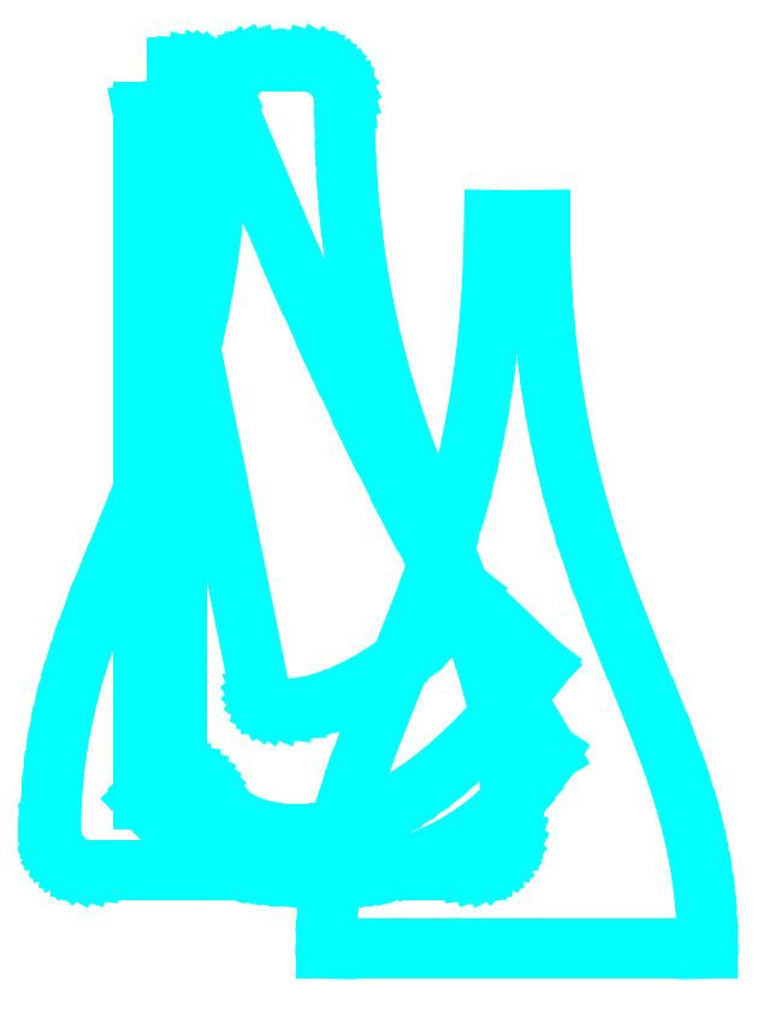
<metadata>
{"format":"dxf","ext":"dxf","renderer":"ezdxf+matplotlib","layout":"modelspace","background":"white","min_lineweight":24,"dpi":150}
</metadata>
<code>
0
SECTION
2
ENTITIES
0
LINE
8
ductPlan
10
151.6
20
-7.398
30
0
11
151.5
21
-1.942
31
0
0
LINE
8
ductPlan
10
151.5
20
-1.942
30
0
11
151.2
21
3.33
31
0
0
LINE
8
ductPlan
10
151.2
20
3.33
30
0
11
150.6
21
8.436
31
0
0
LINE
8
ductPlan
10
150.6
20
8.436
30
0
11
149.9
21
13.4
31
0
0
LINE
8
ductPlan
10
149.9
20
13.4
30
0
11
148.9
21
18.23
31
0
0
LINE
8
ductPlan
10
148.9
20
18.23
30
0
11
147.8
21
22.96
31
0
0
LINE
8
ductPlan
10
147.8
20
22.96
30
0
11
146.6
21
27.6
31
0
0
LINE
8
ductPlan
10
146.6
20
27.6
30
0
11
145.2
21
32.17
31
0
0
LINE
8
ductPlan
10
145.2
20
32.17
30
0
11
142.1
21
41.19
31
0
0
LINE
8
ductPlan
10
142.1
20
41.19
30
0
11
138.7
21
50.16
31
0
0
LINE
8
ductPlan
10
138.7
20
50.16
30
0
11
131.2
21
68.61
31
0
0
LINE
8
ductPlan
10
131.2
20
68.61
30
0
11
127.3
21
78.39
31
0
0
LINE
8
ductPlan
10
127.3
20
78.39
30
0
11
123.6
21
88.74
31
0
0
LINE
8
ductPlan
10
123.6
20
88.74
30
0
11
120.2
21
99.83
31
0
0
LINE
8
ductPlan
10
120.2
20
99.83
30
0
11
118.6
21
105.7
31
0
0
LINE
8
ductPlan
10
118.6
20
105.7
30
0
11
117
21
111.8
31
0
0
LINE
8
ductPlan
10
117
20
111.8
30
0
11
115.7
21
118.2
31
0
0
LINE
8
ductPlan
10
115.7
20
118.2
30
0
11
114.4
21
124.8
31
0
0
LINE
8
ductPlan
10
114.4
20
124.8
30
0
11
113.3
21
131.8
31
0
0
LINE
8
ductPlan
10
113.3
20
131.8
30
0
11
112.3
21
139
31
0
0
LINE
8
ductPlan
10
112.3
20
139
30
0
11
111.6
21
146.6
31
0
0
LINE
8
ductPlan
10
111.6
20
146.6
30
0
11
111
21
154.6
31
0
0
LINE
8
ductPlan
10
111
20
154.6
30
0
11
110.6
21
162.9
31
0
0
LINE
8
ductPlan
10
110.6
20
162.9
30
0
11
110.4
21
171.7
31
0
0
LINE
8
ductPlan
10
110.4
20
171.7
30
0
11
99.21
21
171.7
31
0
0
LINE
8
ductPlan
10
99.21
20
171.7
30
0
11
99.06
21
162.9
31
0
0
LINE
8
ductPlan
10
99.06
20
162.9
30
0
11
98.68
21
154.6
31
0
0
LINE
8
ductPlan
10
98.68
20
154.6
30
0
11
98.1
21
146.6
31
0
0
LINE
8
ductPlan
10
98.1
20
146.6
30
0
11
97.32
21
139
31
0
0
LINE
8
ductPlan
10
97.32
20
139
30
0
11
96.37
21
131.8
31
0
0
LINE
8
ductPlan
10
96.37
20
131.8
30
0
11
95.26
21
124.8
31
0
0
LINE
8
ductPlan
10
95.26
20
124.8
30
0
11
94
21
118.2
31
0
0
LINE
8
ductPlan
10
94
20
118.2
30
0
11
92.61
21
111.8
31
0
0
LINE
8
ductPlan
10
92.61
20
111.8
30
0
11
91.1
21
105.7
31
0
0
LINE
8
ductPlan
10
91.1
20
105.7
30
0
11
89.49
21
99.83
31
0
0
LINE
8
ductPlan
10
89.49
20
99.83
30
0
11
86.01
21
88.74
31
0
0
LINE
8
ductPlan
10
86.01
20
88.74
30
0
11
82.31
21
78.39
31
0
0
LINE
8
ductPlan
10
82.31
20
78.39
30
0
11
78.48
21
68.61
31
0
0
LINE
8
ductPlan
10
78.48
20
68.61
30
0
11
70.97
21
50.16
31
0
0
LINE
8
ductPlan
10
70.97
20
50.16
30
0
11
67.52
21
41.19
31
0
0
LINE
8
ductPlan
10
67.52
20
41.19
30
0
11
64.43
21
32.17
31
0
0
LINE
8
ductPlan
10
64.43
20
32.17
30
0
11
63.05
21
27.6
31
0
0
LINE
8
ductPlan
10
63.05
20
27.6
30
0
11
61.81
21
22.96
31
0
0
LINE
8
ductPlan
10
61.81
20
22.96
30
0
11
60.72
21
18.23
31
0
0
LINE
8
ductPlan
10
60.72
20
18.23
30
0
11
59.8
21
13.4
31
0
0
LINE
8
ductPlan
10
59.8
20
13.4
30
0
11
59.05
21
8.436
31
0
0
LINE
8
ductPlan
10
59.05
20
8.436
30
0
11
58.49
21
3.33
31
0
0
LINE
8
ductPlan
10
58.49
20
3.33
30
0
11
58.15
21
-1.942
31
0
0
LINE
8
ductPlan
10
58.15
20
-1.942
30
0
11
58.03
21
-7.398
31
0
0
LINE
8
ductPlan
10
58.03
20
-7.398
30
0
11
151.6
21
-7.398
31
0
0
LINE
8
ductPlanPad
10
41.34
20
210.7
30
0
11
39.35
21
210.5
31
0
0
LINE
8
ductPlanPad
10
39.35
20
210.5
30
0
11
37.5
21
209.9
31
0
0
LINE
8
ductPlanPad
10
37.5
20
209.9
30
0
11
35.83
21
209
31
0
0
LINE
8
ductPlanPad
10
35.83
20
209
30
0
11
34.37
21
207.8
31
0
0
LINE
8
ductPlanPad
10
34.37
20
207.8
30
0
11
33.16
21
206.3
31
0
0
LINE
8
ductPlanPad
10
33.16
20
206.3
30
0
11
32.25
21
204.6
31
0
0
LINE
8
ductPlanPad
10
32.25
20
204.6
30
0
11
31.67
21
202.8
31
0
0
LINE
8
ductPlanPad
10
31.67
20
202.8
30
0
11
31.46
21
200.8
31
0
0
LINE
8
ductPlanPad
10
31.46
20
200.8
30
0
11
31.31
21
192.4
31
0
0
LINE
8
ductPlanPad
10
31.31
20
192.4
30
0
11
30.95
21
184.3
31
0
0
LINE
8
ductPlanPad
10
30.95
20
184.3
30
0
11
30.4
21
176.6
31
0
0
LINE
8
ductPlanPad
10
30.4
20
176.6
30
0
11
29.67
21
169.3
31
0
0
LINE
8
ductPlanPad
10
29.67
20
169.3
30
0
11
28.76
21
162.3
31
0
0
LINE
8
ductPlanPad
10
28.76
20
162.3
30
0
11
27.7
21
155.6
31
0
0
LINE
8
ductPlanPad
10
27.7
20
155.6
30
0
11
26.49
21
149.3
31
0
0
LINE
8
ductPlanPad
10
26.49
20
149.3
30
0
11
25.16
21
143.2
31
0
0
LINE
8
ductPlanPad
10
25.16
20
143.2
30
0
11
23.71
21
137.3
31
0
0
LINE
8
ductPlanPad
10
23.71
20
137.3
30
0
11
22.16
21
131.7
31
0
0
LINE
8
ductPlanPad
10
22.16
20
131.7
30
0
11
18.8
21
121
31
0
0
LINE
8
ductPlanPad
10
18.8
20
121
30
0
11
15.2
21
111
31
0
0
LINE
8
ductPlanPad
10
15.2
20
111
30
0
11
11.45
21
101.4
31
0
0
LINE
8
ductPlanPad
10
11.45
20
101.4
30
0
11
3.887
21
82.85
31
0
0
LINE
8
ductPlanPad
10
3.887
20
82.85
30
0
11
0.3221
21
73.57
31
0
0
LINE
8
ductPlanPad
10
0.3221
20
73.57
30
0
11
-2.912
21
64.11
31
0
0
LINE
8
ductPlanPad
10
-2.912
20
64.11
30
0
11
-4.361
21
59.26
31
0
0
LINE
8
ductPlanPad
10
-4.361
20
59.26
30
0
11
-5.674
21
54.33
31
0
0
LINE
8
ductPlanPad
10
-5.674
20
54.33
30
0
11
-6.835
21
49.27
31
0
0
LINE
8
ductPlanPad
10
-6.835
20
49.27
30
0
11
-7.824
21
44.09
31
0
0
LINE
8
ductPlanPad
10
-7.824
20
44.09
30
0
11
-8.626
21
38.76
31
0
0
LINE
8
ductPlanPad
10
-8.626
20
38.76
30
0
11
-9.223
21
33.26
31
0
0
LINE
8
ductPlanPad
10
-9.223
20
33.26
30
0
11
-9.596
21
27.59
31
0
0
LINE
8
ductPlanPad
10
-9.596
20
27.59
30
0
11
-9.728
21
21.71
31
0
0
LINE
8
ductPlanPad
10
-9.728
20
21.71
30
0
11
-9.538
21
19.78
31
0
0
LINE
8
ductPlanPad
10
-9.538
20
19.78
30
0
11
-8.979
21
17.93
31
0
0
LINE
8
ductPlanPad
10
-8.979
20
17.93
30
0
11
-8.072
21
16.23
31
0
0
LINE
8
ductPlanPad
10
-8.072
20
16.23
30
0
11
-6.838
21
14.72
31
0
0
LINE
8
ductPlanPad
10
-6.838
20
14.72
30
0
11
-5.333
21
13.49
31
0
0
LINE
8
ductPlanPad
10
-5.333
20
13.49
30
0
11
-3.632
21
12.58
31
0
0
LINE
8
ductPlanPad
10
-3.632
20
12.58
30
0
11
-1.787
21
12.02
31
0
0
LINE
8
ductPlanPad
10
-1.787
20
12.02
30
0
11
0.1499
21
11.83
31
0
0
LINE
8
ductPlanPad
10
0.1499
20
11.83
30
0
11
93.75
21
11.83
31
0
0
LINE
8
ductPlanPad
10
93.75
20
11.83
30
0
11
95.69
21
12.02
31
0
0
LINE
8
ductPlanPad
10
95.69
20
12.02
30
0
11
97.53
21
12.58
31
0
0
LINE
8
ductPlanPad
10
97.53
20
12.58
30
0
11
99.23
21
13.49
31
0
0
LINE
8
ductPlanPad
10
99.23
20
13.49
30
0
11
100.7
21
14.72
31
0
0
LINE
8
ductPlanPad
10
100.7
20
14.72
30
0
11
102
21
16.23
31
0
0
LINE
8
ductPlanPad
10
102
20
16.23
30
0
11
102.9
21
17.93
31
0
0
LINE
8
ductPlanPad
10
102.9
20
17.93
30
0
11
103.4
21
19.78
31
0
0
LINE
8
ductPlanPad
10
103.4
20
19.78
30
0
11
103.6
21
21.71
31
0
0
LINE
8
ductPlanPad
10
103.6
20
21.71
30
0
11
103.5
21
27.59
31
0
0
LINE
8
ductPlanPad
10
103.5
20
27.59
30
0
11
103.1
21
33.26
31
0
0
LINE
8
ductPlanPad
10
103.1
20
33.26
30
0
11
102.5
21
38.76
31
0
0
LINE
8
ductPlanPad
10
102.5
20
38.76
30
0
11
101.7
21
44.09
31
0
0
LINE
8
ductPlanPad
10
101.7
20
44.09
30
0
11
100.7
21
49.27
31
0
0
LINE
8
ductPlanPad
10
100.7
20
49.27
30
0
11
99.57
21
54.33
31
0
0
LINE
8
ductPlanPad
10
99.57
20
54.33
30
0
11
98.26
21
59.26
31
0
0
LINE
8
ductPlanPad
10
98.26
20
59.26
30
0
11
96.81
21
64.11
31
0
0
LINE
8
ductPlanPad
10
96.81
20
64.11
30
0
11
93.58
21
73.57
31
0
0
LINE
8
ductPlanPad
10
93.58
20
73.57
30
0
11
90.01
21
82.85
31
0
0
LINE
8
ductPlanPad
10
90.01
20
82.85
30
0
11
82.45
21
101.4
31
0
0
LINE
8
ductPlanPad
10
82.45
20
101.4
30
0
11
78.7
21
111
31
0
0
LINE
8
ductPlanPad
10
78.7
20
111
30
0
11
75.1
21
121
31
0
0
LINE
8
ductPlanPad
10
75.1
20
121
30
0
11
71.74
21
131.7
31
0
0
LINE
8
ductPlanPad
10
71.74
20
131.7
30
0
11
70.19
21
137.3
31
0
0
LINE
8
ductPlanPad
10
70.19
20
137.3
30
0
11
68.74
21
143.2
31
0
0
LINE
8
ductPlanPad
10
68.74
20
143.2
30
0
11
67.41
21
149.3
31
0
0
LINE
8
ductPlanPad
10
67.41
20
149.3
30
0
11
66.2
21
155.6
31
0
0
LINE
8
ductPlanPad
10
66.2
20
155.6
30
0
11
65.14
21
162.3
31
0
0
LINE
8
ductPlanPad
10
65.14
20
162.3
30
0
11
64.24
21
169.3
31
0
0
LINE
8
ductPlanPad
10
64.24
20
169.3
30
0
11
63.5
21
176.6
31
0
0
LINE
8
ductPlanPad
10
63.5
20
176.6
30
0
11
62.95
21
184.3
31
0
0
LINE
8
ductPlanPad
10
62.95
20
184.3
30
0
11
62.59
21
192.4
31
0
0
LINE
8
ductPlanPad
10
62.59
20
192.4
30
0
11
62.44
21
200.8
31
0
0
LINE
8
ductPlanPad
10
62.44
20
200.8
30
0
11
62.23
21
202.8
31
0
0
LINE
8
ductPlanPad
10
62.23
20
202.8
30
0
11
61.65
21
204.6
31
0
0
LINE
8
ductPlanPad
10
61.65
20
204.6
30
0
11
60.74
21
206.3
31
0
0
LINE
8
ductPlanPad
10
60.74
20
206.3
30
0
11
59.53
21
207.8
31
0
0
LINE
8
ductPlanPad
10
59.53
20
207.8
30
0
11
58.07
21
209
31
0
0
LINE
8
ductPlanPad
10
58.07
20
209
30
0
11
56.4
21
209.9
31
0
0
LINE
8
ductPlanPad
10
56.4
20
209.9
30
0
11
54.55
21
210.5
31
0
0
LINE
8
ductPlanPad
10
54.55
20
210.5
30
0
11
52.56
21
210.7
31
0
0
LINE
8
ductPlanPad
10
52.56
20
210.7
30
0
11
41.34
21
210.7
31
0
0
LINE
8
ductPlanPad
10
41.34
20
210.7
30
0
11
41.34
21
210.7
31
0
0
LINE
8
ductlipElev
10
12.87
20
198.2
30
0
11
41.75
21
55.19
31
0
0
LINE
8
ductlipElev
10
41.75
20
55.19
30
0
11
42
21
54.4
31
0
0
LINE
8
ductlipElev
10
42
20
54.4
30
0
11
42.41
21
53.7
31
0
0
LINE
8
ductlipElev
10
42.41
20
53.7
30
0
11
42.98
21
53.1
31
0
0
LINE
8
ductlipElev
10
42.98
20
53.1
30
0
11
43.69
21
52.6
31
0
0
LINE
8
ductlipElev
10
43.69
20
52.6
30
0
11
45.51
21
51.89
31
0
0
LINE
8
ductlipElev
10
45.51
20
51.89
30
0
11
47.82
21
51.57
31
0
0
LINE
8
ductlipElev
10
47.82
20
51.57
30
0
11
50.56
21
51.65
31
0
0
LINE
8
ductlipElev
10
50.56
20
51.65
30
0
11
53.68
21
52.14
31
0
0
LINE
8
ductlipElev
10
53.68
20
52.14
30
0
11
57.1
21
53.02
31
0
0
LINE
8
ductlipElev
10
57.1
20
53.02
30
0
11
60.79
21
54.32
31
0
0
LINE
8
ductlipElev
10
60.79
20
54.32
30
0
11
64.66
21
56.03
31
0
0
LINE
8
ductlipElev
10
64.66
20
56.03
30
0
11
68.67
21
58.15
31
0
0
LINE
8
ductlipElev
10
68.67
20
58.15
30
0
11
72.76
21
60.69
31
0
0
LINE
8
ductlipElev
10
72.76
20
60.69
30
0
11
76.86
21
63.66
31
0
0
LINE
8
ductlipElev
10
76.86
20
63.66
30
0
11
80.92
21
67.05
31
0
0
LINE
8
ductlipElev
10
80.92
20
67.05
30
0
11
84.88
21
70.87
31
0
0
LINE
8
ductlipElev
10
84.88
20
70.87
30
0
11
88.68
21
75.12
31
0
0
LINE
8
ductlipElev
10
88.68
20
75.12
30
0
11
92.25
21
79.81
31
0
0
LINE
8
ductlipElev
10
92.25
20
79.81
30
0
11
110.5
21
62.22
31
0
0
LINE
8
ductlipElev
10
110.5
20
62.22
30
0
11
106.7
21
57.15
31
0
0
LINE
8
ductlipElev
10
106.7
20
57.15
30
0
11
102.9
21
52.49
31
0
0
LINE
8
ductlipElev
10
102.9
20
52.49
30
0
11
99.2
21
48.22
31
0
0
LINE
8
ductlipElev
10
99.2
20
48.22
30
0
11
95.53
21
44.31
31
0
0
LINE
8
ductlipElev
10
95.53
20
44.31
30
0
11
91.92
21
40.77
31
0
0
LINE
8
ductlipElev
10
91.92
20
40.77
30
0
11
88.37
21
37.56
31
0
0
LINE
8
ductlipElev
10
88.37
20
37.56
30
0
11
84.89
21
34.69
31
0
0
LINE
8
ductlipElev
10
84.89
20
34.69
30
0
11
81.49
21
32.13
31
0
0
LINE
8
ductlipElev
10
81.49
20
32.13
30
0
11
78.16
21
29.87
31
0
0
LINE
8
ductlipElev
10
78.16
20
29.87
30
0
11
74.91
21
27.9
31
0
0
LINE
8
ductlipElev
10
74.91
20
27.9
30
0
11
71.75
21
26.2
31
0
0
LINE
8
ductlipElev
10
71.75
20
26.2
30
0
11
68.67
21
24.76
31
0
0
LINE
8
ductlipElev
10
68.67
20
24.76
30
0
11
65.69
21
23.56
31
0
0
LINE
8
ductlipElev
10
65.69
20
23.56
30
0
11
62.8
21
22.59
31
0
0
LINE
8
ductlipElev
10
62.8
20
22.59
30
0
11
60.01
21
21.83
31
0
0
LINE
8
ductlipElev
10
60.01
20
21.83
30
0
11
57.32
21
21.28
31
0
0
LINE
8
ductlipElev
10
57.32
20
21.28
30
0
11
54.74
21
20.91
31
0
0
LINE
8
ductlipElev
10
54.74
20
20.91
30
0
11
52.27
21
20.71
31
0
0
LINE
8
ductlipElev
10
52.27
20
20.71
30
0
11
47.69
21
20.78
31
0
0
LINE
8
ductlipElev
10
47.69
20
20.78
30
0
11
43.59
21
21.36
31
0
0
LINE
8
ductlipElev
10
43.59
20
21.36
30
0
11
40.01
21
22.35
31
0
0
LINE
8
ductlipElev
10
40.01
20
22.35
30
0
11
36.98
21
23.63
31
0
0
LINE
8
ductlipElev
10
36.98
20
23.63
30
0
11
34.53
21
25.08
31
0
0
LINE
8
ductlipElev
10
34.53
20
25.08
30
0
11
32.7
21
26.59
31
0
0
LINE
8
ductlipElev
10
32.7
20
26.59
30
0
11
31.51
21
28.04
31
0
0
LINE
8
ductlipElev
10
31.51
20
28.04
30
0
11
29.76
21
30.62
31
0
0
LINE
8
ductlipElev
10
29.76
20
30.62
30
0
11
27.94
21
32.71
31
0
0
LINE
8
ductlipElev
10
27.94
20
32.71
30
0
11
26.99
21
33.55
31
0
0
LINE
8
ductlipElev
10
26.99
20
33.55
30
0
11
26
21
34.23
31
0
0
LINE
8
ductlipElev
10
26
20
34.23
30
0
11
24.97
21
34.73
31
0
0
LINE
8
ductlipElev
10
24.97
20
34.73
30
0
11
23.89
21
35.05
31
0
0
LINE
8
ductlipElev
10
23.89
20
35.05
30
0
11
22.76
21
35.17
31
0
0
LINE
8
ductlipElev
10
22.76
20
35.17
30
0
11
21.57
21
35.08
31
0
0
LINE
8
ductlipElev
10
21.57
20
35.08
30
0
11
20.31
21
34.76
31
0
0
LINE
8
ductlipElev
10
20.31
20
34.76
30
0
11
18.99
21
34.21
31
0
0
LINE
8
ductlipElev
10
18.99
20
34.21
30
0
11
17.59
21
33.41
31
0
0
LINE
8
ductlipElev
10
17.59
20
33.41
30
0
11
16.1
21
32.34
31
0
0
LINE
8
ductlipElev
10
16.1
20
32.34
30
0
11
14.54
21
31
31
0
0
LINE
8
ductlipElev
10
14.54
20
31
30
0
11
12.87
21
29.37
31
0
0
LINE
8
ductlipElev
10
12.87
20
29.37
30
0
11
12.87
21
198.2
31
0
0
LINE
8
ductLipElevPad
10
21.38
20
209.1
30
0
11
21.38
21
18.34
31
0
0
LINE
8
ductLipElevPad
10
21.38
20
18.34
30
0
11
23.99
21
16.59
31
0
0
LINE
8
ductLipElevPad
10
23.99
20
16.59
30
0
11
26.88
21
15.1
31
0
0
LINE
8
ductLipElevPad
10
26.88
20
15.1
30
0
11
29.97
21
13.87
31
0
0
LINE
8
ductLipElevPad
10
29.97
20
13.87
30
0
11
33.19
21
12.86
31
0
0
LINE
8
ductLipElevPad
10
33.19
20
12.86
30
0
11
36.47
21
12.05
31
0
0
LINE
8
ductLipElevPad
10
36.47
20
12.05
30
0
11
39.76
21
11.44
31
0
0
LINE
8
ductLipElevPad
10
39.76
20
11.44
30
0
11
46.04
21
10.67
31
0
0
LINE
8
ductLipElevPad
10
46.04
20
10.67
30
0
11
51.23
21
10.27
31
0
0
LINE
8
ductLipElevPad
10
51.23
20
10.27
30
0
11
58.09
21
10.06
31
0
0
LINE
8
ductLipElevPad
10
58.09
20
10.06
30
0
11
62.02
21
10.19
31
0
0
LINE
8
ductLipElevPad
10
62.02
20
10.19
30
0
11
66.22
21
10.54
31
0
0
LINE
8
ductLipElevPad
10
66.22
20
10.54
30
0
11
70.65
21
11.2
31
0
0
LINE
8
ductLipElevPad
10
70.65
20
11.2
30
0
11
75.25
21
12.21
31
0
0
LINE
8
ductLipElevPad
10
75.25
20
12.21
30
0
11
79.99
21
13.64
31
0
0
LINE
8
ductLipElevPad
10
79.99
20
13.64
30
0
11
84.8
21
15.56
31
0
0
LINE
8
ductLipElevPad
10
84.8
20
15.56
30
0
11
89.64
21
18.02
31
0
0
LINE
8
ductLipElevPad
10
89.64
20
18.02
30
0
11
94.46
21
21.08
31
0
0
LINE
8
ductLipElevPad
10
94.46
20
21.08
30
0
11
96.86
21
22.85
31
0
0
LINE
8
ductLipElevPad
10
96.86
20
22.85
30
0
11
99.23
21
24.81
31
0
0
LINE
8
ductLipElevPad
10
99.23
20
24.81
30
0
11
101.6
21
26.94
31
0
0
LINE
8
ductLipElevPad
10
101.6
20
26.94
30
0
11
103.9
21
29.26
31
0
0
LINE
8
ductLipElevPad
10
103.9
20
29.26
30
0
11
106.1
21
31.79
31
0
0
LINE
8
ductLipElevPad
10
106.1
20
31.79
30
0
11
108.4
21
34.51
31
0
0
LINE
8
ductLipElevPad
10
108.4
20
34.51
30
0
11
110.5
21
37.45
31
0
0
LINE
8
ductLipElevPad
10
110.5
20
37.45
30
0
11
112.6
21
40.61
31
0
0
LINE
8
ductLipElevPad
10
112.6
20
40.61
30
0
11
100.2
21
61.33
31
0
0
LINE
8
ductLipElevPad
10
100.2
20
61.33
30
0
11
88.96
21
81.06
31
0
0
LINE
8
ductLipElevPad
10
88.96
20
81.06
30
0
11
78.69
21
100.2
31
0
0
LINE
8
ductLipElevPad
10
78.69
20
100.2
30
0
11
69.14
21
119.1
31
0
0
LINE
8
ductLipElevPad
10
69.14
20
119.1
30
0
11
60.06
21
138.3
31
0
0
LINE
8
ductLipElevPad
10
60.06
20
138.3
30
0
11
51.21
21
158
31
0
0
LINE
8
ductLipElevPad
10
51.21
20
158
30
0
11
42.33
21
178.6
31
0
0
LINE
8
ductLipElevPad
10
42.33
20
178.6
30
0
11
33.17
21
200.6
31
0
0
LINE
8
ductLipElevPad
10
33.17
20
200.6
30
0
11
32.57
21
202.6
31
0
0
LINE
8
ductLipElevPad
10
32.57
20
202.6
30
0
11
31.62
21
204.5
31
0
0
LINE
8
ductLipElevPad
10
31.62
20
204.5
30
0
11
30.37
21
206.2
31
0
0
LINE
8
ductLipElevPad
10
30.37
20
206.2
30
0
11
28.84
21
207.7
31
0
0
LINE
8
ductLipElevPad
10
28.84
20
207.7
30
0
11
28
21
208.2
31
0
0
LINE
8
ductLipElevPad
10
28
20
208.2
30
0
11
27.14
21
208.6
31
0
0
LINE
8
ductLipElevPad
10
27.14
20
208.6
30
0
11
25.34
21
209.1
31
0
0
LINE
8
ductLipElevPad
10
25.34
20
209.1
30
0
11
23.42
21
209.1
31
0
0
LINE
8
ductLipElevPad
10
23.42
20
209.1
30
0
11
21.38
21
209.1
31
0
0
LINE
8
ductLipElevPad
10
21.38
20
209.1
30
0
11
21.38
21
209.1
31
0
0
ENDSEC
0
EOF

</code>
